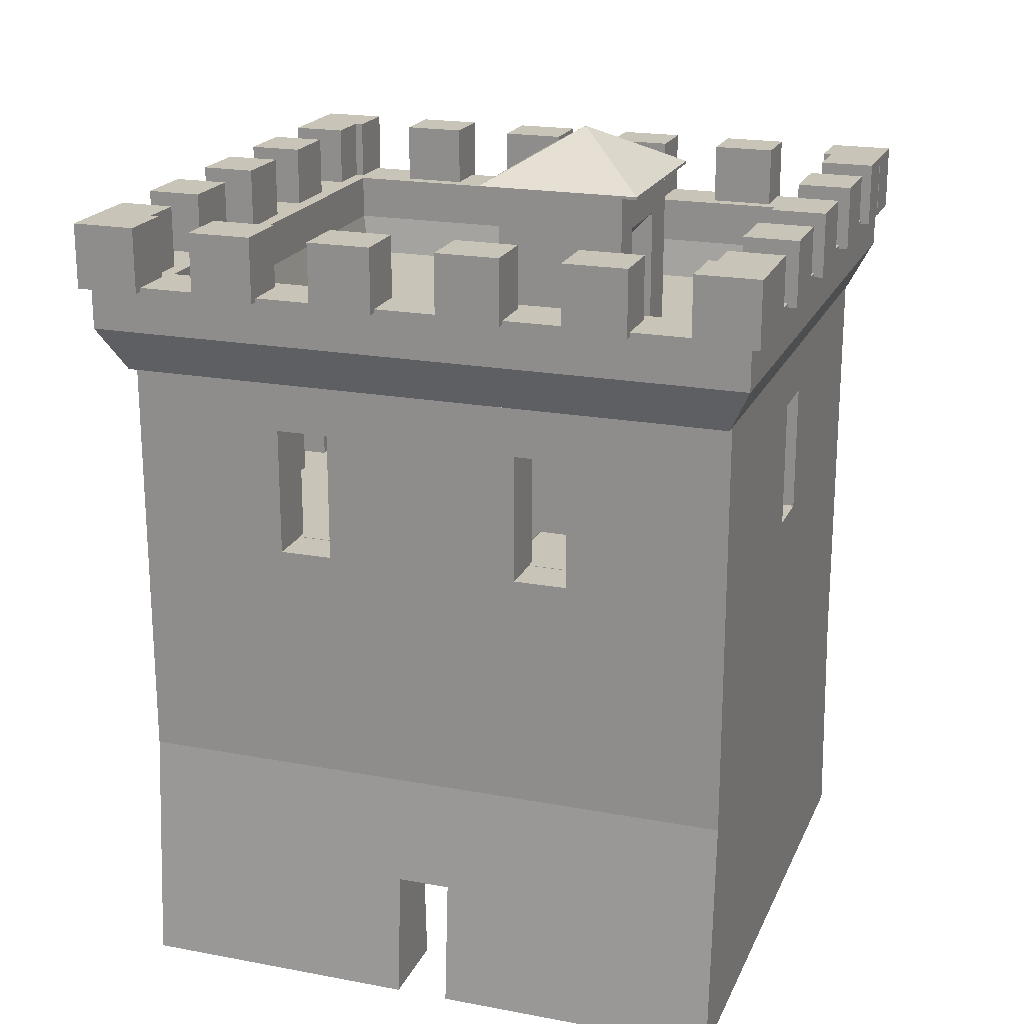
<metadata>
{"format":"obj","ext":"obj","renderer":"f3d","projection":"perspective","resolution":1024,"background":"white","views":[{"elev":20.2,"azim":-71.1,"up":"+Y"}]}
</metadata>
<code>
v  -39.12 92.53 -19.55
v  -32.32 92.53 -19.55
v  -39.12 92.53 -27.41
v  -32.32 92.53 -27.41
v  -39.12 100.6 -19.55
v  -32.32 100.6 -19.55
v  -39.12 100.6 -27.41
v  -32.32 100.6 -27.41
g Box5108
f 1 3 4
f 4 2 1
f 5 6 8
f 8 7 5
f 1 2 6
f 6 5 1
f 2 4 8
f 8 6 2
f 4 3 7
f 7 8 4
f 3 1 5
f 5 7 3
g
v  32.63 92.53 11.57
v  39.43 92.53 11.57
v  32.63 92.53 3.711
v  39.43 92.53 3.711
v  32.63 100.6 11.57
v  39.43 100.6 11.57
v  32.63 100.6 3.711
v  39.43 100.6 3.711
g Box5104
f 9 11 12
f 12 10 9
f 13 14 16
f 16 15 13
f 9 10 14
f 14 13 9
f 10 12 16
f 16 14 10
f 12 11 15
f 15 16 12
f 11 9 13
f 13 15 11
g
v  32.63 92.53 -19.55
v  39.43 92.53 -19.55
v  32.63 92.53 -27.41
v  39.43 92.53 -27.41
v  32.63 100.6 -19.55
v  39.43 100.6 -19.55
v  32.63 100.6 -27.41
v  39.43 100.6 -27.41
g Box5103
f 17 19 20
f 20 18 17
f 21 22 24
f 24 23 21
f 17 18 22
f 22 21 17
f 18 20 24
f 24 22 18
f 20 19 23
f 23 24 20
f 19 17 21
f 21 23 19
g
v  32.63 92.53 26.83
v  39.43 92.53 26.83
v  32.63 92.53 18.97
v  39.43 92.53 18.97
v  32.63 100.6 26.83
v  39.43 100.6 26.83
v  32.63 100.6 18.97
v  39.43 100.6 18.97
g Box5102
f 25 27 28
f 28 26 25
f 29 30 32
f 32 31 29
f 25 26 30
f 30 29 25
f 26 28 32
f 32 30 26
f 28 27 31
f 31 32 28
f 27 25 29
f 29 31 27
g
v  -16.4 -0.06422 5.486
v  -16.4 12.98 19.35
v  -16.4 12.98 30
v  -27.77 -0.06422 5.486
v  -27.77 12.98 19.35
v  -27.77 12.98 30
g Box6933
f 35 34 37
f 37 38 35
f 34 33 36
f 36 37 34
g
v  -35.09 81.59 -38.67
v  -35.09 81.59 -33.17
v  35.38 81.59 -38.67
v  35.38 81.59 -33.17
v  -37.96 93 -41.55
v  -37.96 93 -34.12
v  38.27 93 -41.55
v  38.27 93 -34.12
v  -37.96 87.3 -41.55
v  -37.96 87.3 -34.12
v  38.27 87.3 -34.12
v  38.27 87.3 -41.55
g Box5088
f 39 41 42
f 42 40 39
f 43 44 46
f 46 45 43
f 39 40 48
f 48 47 39
f 47 48 44
f 44 43 47
f 40 42 49
f 49 48 40
f 48 49 46
f 46 44 48
f 42 41 50
f 50 49 42
f 49 50 45
f 45 46 49
f 41 39 47
f 47 50 41
f 50 47 43
f 43 45 50
g
v  35.4 81.59 -38.38
v  29.9 81.59 -38.38
v  35.4 81.59 37.84
v  29.9 81.59 37.84
v  38.28 93 -38.38
v  30.85 93 -38.38
v  38.28 93 37.84
v  30.85 93 37.84
v  38.28 87.3 -38.38
v  30.85 87.3 -38.38
v  30.85 87.3 37.84
v  38.28 87.3 37.84
g Box5089
f 51 53 54
f 54 52 51
f 55 56 58
f 58 57 55
f 51 52 60
f 60 59 51
f 59 60 56
f 56 55 59
f 52 54 61
f 61 60 52
f 60 61 58
f 58 56 60
f 54 53 62
f 62 61 54
f 61 62 57
f 57 58 61
f 53 51 59
f 59 62 53
f 62 59 55
f 55 57 62
g
v  -35.09 81.59 38.03
v  -29.59 81.59 38.03
v  -35.09 81.59 -38.2
v  -29.59 81.59 -38.2
v  -37.98 93 38.03
v  -30.55 93 38.03
v  -37.98 93 -38.2
v  -30.55 93 -38.2
v  -37.98 87.3 38.03
v  -30.55 87.3 38.03
v  -30.55 87.3 -38.2
v  -37.98 87.3 -38.2
g Box5092
f 63 65 66
f 66 64 63
f 67 68 70
f 70 69 67
f 63 64 72
f 72 71 63
f 71 72 68
f 68 67 71
f 64 66 73
f 73 72 64
f 72 73 70
f 70 68 72
f 66 65 74
f 74 73 66
f 73 74 69
f 69 70 73
f 65 63 71
f 71 74 65
f 74 71 67
f 67 69 74
g
v  -36.21 -7e-06 38.05
v  36.2 -8e-06 38.05
v  -36.21 -8e-06 -38.2
v  36.2 -8e-06 -38.2
v  -33.84 82.25 38.05
v  33.83 82.25 38.05
v  -33.84 82.25 -38.2
v  33.83 82.25 -38.2
v  -33.84 29.69 38.05
v  33.83 29.69 38.05
v  33.83 29.69 -38.2
v  -33.84 29.69 -38.2
v  -25.67 -7e-06 29.48
v  24.56 -8e-06 29.48
v  26.08 82.25 29.48
v  -27.19 82.25 29.48
v  24.56 -8e-06 -29.63
v  26.08 82.25 -29.63
v  -25.67 -8e-06 -29.63
v  -27.19 82.25 -29.63
v  -27.19 29.9 29.48
v  26.08 29.9 29.48
v  26.08 29.9 -29.63
v  -27.19 29.9 -29.63
v  -33.84 59.15 18.23
v  -33.84 59.15 11.65
v  -27.19 59.15 11.65
v  -27.19 59.15 18.23
v  -33.84 75.15 18.23
v  -27.19 75.15 18.23
v  -33.84 75.15 11.65
v  -27.19 75.15 11.65
v  -33.84 59.15 -12.68
v  -33.84 59.15 -19.26
v  -27.19 59.15 -19.26
v  -27.19 59.15 -12.68
v  -33.84 75.15 -12.68
v  -27.19 75.15 -12.68
v  -27.19 75.15 -19.26
v  -33.84 75.15 -19.26
v  -3.183 59.15 -38.2
v  3.662 59.15 -38.2
v  3.662 59.15 -29.63
v  -3.183 59.15 -29.63
v  -3.183 75.15 -38.2
v  -3.183 75.15 -29.63
v  3.662 75.15 -38.2
v  3.662 75.15 -29.63
v  -34.94 15.88 2.934
v  -36.21 -8e-06 2.934
v  -25.67 -8e-06 2.934
v  -26.48 15.88 2.934
v  -34.94 15.88 -3.648
v  -26.48 15.88 -3.648
v  -25.67 -8e-06 -3.648
v  -36.21 -8e-06 -3.648
v  33.83 59.15 11.65
v  33.83 59.15 18.23
v  26.08 59.15 18.23
v  26.08 59.15 11.65
v  33.83 75.15 18.23
v  26.08 75.15 18.23
v  33.83 75.15 11.65
v  26.08 75.15 11.65
v  33.83 59.15 -19.26
v  33.83 59.15 -12.68
v  26.08 59.15 -12.68
v  26.08 59.15 -19.26
v  33.83 75.15 -12.68
v  26.08 75.15 -12.68
v  33.83 75.15 -19.26
v  26.08 75.15 -19.26
v  3.662 59.15 38.05
v  -3.183 59.15 38.05
v  -3.183 59.15 29.48
v  3.662 59.15 29.48
v  -3.183 75.15 38.05
v  -3.183 75.15 29.48
v  3.662 75.15 38.05
v  3.662 75.15 29.48
g Box5094
f 84 83 75
f 75 76 84
f 85 84 76
f 76 78 85
f 86 85 78
f 78 77 86
f 92 82 81
f 81 79 90
f 81 90 94
f 92 81 94
f 87 125 126
f 128 129 93
f 128 93 98
f 126 128 98
f 126 98 95
f 87 126 95
f 96 88 87
f 87 95 96
f 97 91 88
f 88 96 97
f 98 93 91
f 91 97 98
f 89 80 82
f 82 92 89
f 79 80 89
f 89 90 79
f 100 105 111
f 100 111 107
f 108 114 81
f 108 81 86
f 107 108 86
f 100 107 86
f 100 86 83
f 99 100 83
f 99 83 79
f 103 99 79
f 103 79 81
f 105 103 81
f 111 105 81
f 111 81 114
f 94 113 109
f 98 94 109
f 98 109 110
f 110 112 106
f 110 106 101
f 98 110 101
f 95 98 101
f 95 101 102
f 90 95 102
f 90 102 104
f 94 90 104
f 94 104 106
f 94 106 112
f 113 94 112
f 116 121 82
f 116 82 85
f 115 116 85
f 115 85 86
f 115 86 81
f 119 115 81
f 119 81 82
f 119 82 121
f 120 122 92
f 120 92 94
f 118 120 94
f 118 94 98
f 118 98 97
f 117 118 97
f 117 97 92
f 117 92 122
f 123 124 75
f 123 75 83
f 123 83 86
f 127 123 86
f 127 86 77
f 127 77 130
f 82 145 139
f 85 82 139
f 85 139 140
f 140 143 137
f 140 137 131
f 85 140 131
f 84 85 131
f 84 131 132
f 80 84 132
f 80 132 135
f 82 80 135
f 82 135 137
f 82 137 143
f 145 82 143
f 134 138 144
f 134 144 141
f 142 146 92
f 142 92 97
f 141 142 97
f 134 141 97
f 134 97 96
f 133 134 96
f 133 96 89
f 136 133 89
f 136 89 92
f 138 136 92
f 144 138 92
f 144 92 146
f 150 154 89
f 150 89 96
f 149 150 96
f 149 96 95
f 149 95 90
f 152 149 90
f 152 90 89
f 152 89 154
f 151 153 80
f 151 80 79
f 148 151 79
f 148 79 83
f 148 83 84
f 147 148 84
f 147 84 80
f 147 80 153
f 127 130 129
f 129 128 127
f 125 124 123
f 123 126 125
f 127 128 126
f 126 123 127
f 131 134 133
f 133 132 131
f 137 138 134
f 134 131 137
f 138 137 135
f 135 136 138
f 132 133 136
f 136 135 132
f 139 142 141
f 141 140 139
f 145 146 142
f 142 139 145
f 146 145 143
f 143 144 146
f 140 141 144
f 144 143 140
f 147 150 149
f 149 148 147
f 153 154 150
f 150 147 153
f 154 153 151
f 151 152 154
f 148 149 152
f 152 151 148
f 99 102 101
f 101 100 99
f 103 104 102
f 102 99 103
f 104 103 105
f 105 106 104
f 100 101 106
f 106 105 100
f 107 110 109
f 109 108 107
f 111 112 110
f 110 107 111
f 112 111 114
f 114 113 112
f 108 109 113
f 113 114 108
f 115 118 117
f 117 116 115
f 119 120 118
f 118 115 119
f 120 119 121
f 121 122 120
f 116 117 122
f 122 121 116
g
v  29.25 26.62 29.64
v  -28.29 26.62 -29.59
v  29.25 26.62 -29.59
v  29.25 28.06 29.64
v  -28.29 28.06 -29.59
v  29.25 28.06 -29.59
v  -1.49 26.62 29.64
v  -1.49 26.62 19.27
v  -1.49 28.06 19.27
v  -1.49 28.06 29.64
v  -28.29 26.62 19.27
v  -28.29 28.06 19.27
g Box6856
f 162 165 156
f 162 156 157
f 162 157 155
f 162 155 161
f 160 158 155
f 155 157 160
f 159 160 157
f 157 156 159
f 165 166 159
f 159 156 165
f 161 155 158
f 158 164 161
f 163 164 158
f 163 158 160
f 163 160 159
f 163 159 166
f 161 164 163
f 163 162 161
f 162 163 166
f 166 165 162
g
v  -28.31 80.88 29.6
v  29.24 80.88 29.6
v  -28.31 80.88 -29.63
v  29.24 80.88 -29.63
v  -28.31 82.32 29.6
v  29.24 82.32 29.6
v  -28.31 82.32 -29.63
v  29.24 82.32 -29.63
v  -2.164 80.88 17.46
v  -2.164 80.88 3.894
v  -2.164 82.32 3.894
v  -2.164 82.32 17.46
v  -12.34 80.88 3.894
v  -12.34 80.88 17.46
v  -12.34 82.32 17.46
v  -12.34 82.32 3.894
g Box6852
f 172 171 167
f 167 168 172
f 174 172 168
f 168 170 174
f 173 174 170
f 170 169 173
f 171 173 169
f 169 167 171
f 167 180 175
f 168 167 175
f 168 175 176
f 170 168 176
f 169 170 176
f 169 176 179
f 167 169 179
f 180 167 179
f 182 173 171
f 173 182 177
f 174 173 177
f 172 174 177
f 172 177 178
f 171 172 178
f 171 178 181
f 182 171 181
f 175 178 177
f 177 176 175
f 180 181 178
f 178 175 180
f 181 180 179
f 179 182 181
f 176 177 182
f 182 179 176
g
v  -28.31 57.77 29.6
v  29.24 57.77 29.6
v  -28.31 57.77 -29.63
v  29.24 57.77 -29.63
v  -28.31 59.21 29.6
v  29.24 59.21 29.6
v  -28.31 59.21 -29.63
v  29.24 59.21 -29.63
v  -16.59 57.77 9.329
v  -16.59 57.77 -12.31
v  -16.59 59.21 -12.31
v  -16.59 59.21 9.329
v  -28.31 59.21 9.329
v  -28.31 57.77 9.329
v  -28.31 59.21 -12.31
v  -28.31 57.77 -12.31
g Box6851
f 188 187 183
f 183 184 188
f 190 188 184
f 184 186 190
f 189 190 186
f 186 185 189
f 183 187 195
f 195 196 183
f 192 198 185
f 192 185 186
f 191 192 186
f 191 186 184
f 191 184 183
f 191 183 196
f 194 195 187
f 194 187 188
f 194 188 190
f 193 194 190
f 193 190 189
f 193 189 197
f 197 189 185
f 185 198 197
f 191 194 193
f 193 192 191
f 196 195 194
f 194 191 196
f 192 193 197
f 197 198 192
g
v  -18.13 103.7 1.679
v  -18.13 103.7 21.73
v  5.075 103.7 1.679
v  5.075 103.7 21.73
v  -6.739 109.9 11.52
v  -6.739 109.9 11.89
v  -6.313 109.9 11.52
v  -6.313 109.9 11.89
v  -18.13 104 1.679
v  -18.13 104 21.73
v  5.075 104 21.73
v  5.075 104 1.679
g Box6849
f 199 201 202
f 202 200 199
f 203 204 206
f 206 205 203
f 199 200 208
f 208 207 199
f 207 208 204
f 204 203 207
f 200 202 209
f 209 208 200
f 202 201 210
f 210 209 202
f 209 210 205
f 205 206 209
f 201 199 207
f 207 210 201
g
v  -6.739 109.9 11.52
v  -6.739 109.9 11.89
v  -6.313 109.9 11.52
v  -6.313 109.9 11.89
v  -18.13 104 1.679
v  -18.13 104 21.73
v  5.075 104 21.73
v  5.075 104 1.679
g Mesh83
f 216 217 214
f 214 212 216
f 218 215 211
f 211 213 218
g
v  -16.86 13.01 18.62
v  -16.88 9.19 18.62
v  -2.435 28 18.62
v  1.665 27.99 18.62
v  -16.86 13.01 29.98
v  -16.88 9.19 29.98
v  -2.435 28 29.98
v  1.665 27.99 29.98
g Box6932
f 219 221 222
f 222 220 219
f 220 222 226
f 226 224 220
f 222 221 225
f 225 226 222
f 221 219 223
f 223 225 221
g
v  -16.52 26.97 -18.42
v  -16.52 56.31 9.292
v  -16.52 26.93 -20.77
v  -16.52 59.22 9.292
v  -28.61 26.97 -18.42
v  -28.61 56.31 9.292
v  -28.61 26.93 -20.77
v  -28.61 59.22 9.292
g Box6928
f 227 229 230
f 230 228 227
f 231 232 234
f 234 233 231
f 227 228 232
f 232 231 227
f 228 230 234
f 234 232 228
f 230 229 233
f 233 234 230
f 229 227 231
f 231 233 229
g
v  -16.1 66.53 -12.74
v  -16.1 58.6 -12.78
v  -16.11 66.52 -11.94
v  -16.11 58.6 -11.99
v  -28 66.53 -12.8
v  -28 58.6 -12.85
v  -28.01 66.52 -12.01
v  -28.01 58.6 -12.05
g Box6923
f 235 237 238
f 238 236 235
f 239 240 242
f 242 241 239
f 235 236 240
f 240 239 235
f 236 238 242
f 242 240 236
f 238 237 241
f 241 242 238
f 237 235 239
f 239 241 237
g
v  -16.38 36.23 18.3
v  -16.38 28.06 18.25
v  -16.38 36.23 19.09
v  -16.38 28.06 19.05
v  -28.28 36.23 18.23
v  -28.28 28.06 18.19
v  -28.28 36.23 19.02
v  -28.28 28.06 18.98
g Box6922
f 243 245 246
f 246 244 243
f 247 248 250
f 250 249 247
f 243 244 248
f 248 247 243
f 244 246 250
f 250 248 244
f 246 245 249
f 249 250 246
f 245 243 247
f 247 249 245
g
v  -16.5 66.54 -12.93
v  -16.5 58.94 -12.97
v  -15.71 66.54 -12.93
v  -15.71 58.94 -12.97
v  -16.5 66.45 3.828
v  -16.5 58.85 3.786
v  -15.71 66.45 3.828
v  -15.71 58.85 3.786
g Box6921
f 251 253 254
f 254 252 251
f 255 256 258
f 258 257 255
f 251 252 256
f 256 255 251
f 252 254 258
f 258 256 252
f 254 253 257
f 257 258 254
f 253 251 255
f 255 257 253
g
v  -2.27 58.9 -2.885
v  -2.27 58.9 3.833
v  -2.27 59.05 -2.885
v  -2.27 65.22 3.833
v  -12.35 58.9 -2.885
v  -12.35 58.9 3.833
v  -12.35 59.05 -2.885
v  -12.35 65.22 3.833
g Box6920
f 259 261 262
f 262 260 259
f 263 264 266
f 266 265 263
f 259 260 264
f 264 263 259
f 260 262 266
f 266 264 260
f 262 261 265
f 265 266 262
f 261 259 263
f 263 265 261
g
v  -16.31 27.95 -17.61
v  -16.31 58.01 11.07
v  -28.71 27.95 -17.61
v  -28.71 58.01 11.07
g Plane101
f 269 267 270
f 268 270 267
g
v  -39.12 92.53 11.57
v  -32.32 92.53 11.57
v  -39.12 92.53 3.711
v  -32.32 92.53 3.711
v  -39.12 100.6 11.57
v  -32.32 100.6 11.57
v  -39.12 100.6 3.711
v  -32.32 100.6 3.711
g Box5109
f 271 273 274
f 274 272 271
f 275 276 278
f 278 277 275
f 271 272 276
f 276 275 271
f 272 274 278
f 278 276 272
f 274 273 277
f 277 278 274
f 273 271 275
f 275 277 273
g
v  -39.12 92.53 -4.292
v  -32.32 92.53 -4.292
v  -39.12 92.53 -12.15
v  -32.32 92.53 -12.15
v  -39.12 100.6 -4.292
v  -32.32 100.6 -4.292
v  -39.12 100.6 -12.15
v  -32.32 100.6 -12.15
g Box5110
f 279 281 282
f 282 280 279
f 283 284 286
f 286 285 283
f 279 280 284
f 284 283 279
f 280 282 286
f 286 284 280
f 282 281 285
f 285 286 282
f 281 279 283
f 283 285 281
g
v  -16.67 0.005608 3.829
v  -16.67 0.005608 19.52
v  3.156 0.005608 3.829
v  3.156 0.005608 19.52
v  -16.67 104.1 3.829
v  -16.67 104.1 19.52
v  3.156 104.1 3.829
v  3.156 104.1 19.52
v  -2.766 81.52 19.52
v  -11.97 81.52 19.52
v  -11.97 65.1 3.829
v  -2.766 65.1 3.829
v  -11.97 98.74 19.52
v  -2.766 98.74 19.52
v  -2.766 82.32 3.829
v  -11.97 82.32 3.829
g Box6845
f 294 293 291
f 291 292 294
f 292 291 287
f 287 288 292
f 293 294 290
f 290 289 293
f 300 294 292
f 294 300 295
f 290 294 295
f 290 295 296
f 288 290 296
f 292 288 296
f 292 296 299
f 300 292 299
f 291 302 297
f 287 291 297
f 287 297 298
f 289 287 298
f 293 289 298
f 293 298 301
f 291 293 301
f 302 291 301
f 295 298 297
f 297 296 295
f 301 298 295
f 295 300 301
f 301 300 299
f 299 302 301
f 296 297 302
f 302 299 296
g
v  -39.12 92.53 26.83
v  -32.32 92.53 26.83
v  -39.12 92.53 18.97
v  -32.32 92.53 18.97
v  -39.12 100.6 26.83
v  -32.32 100.6 26.83
v  -39.12 100.6 18.97
v  -32.32 100.6 18.97
g Box5112
f 303 305 306
f 306 304 303
f 307 308 310
f 310 309 307
f 303 304 308
f 308 307 303
f 304 306 310
f 310 308 304
f 306 305 309
f 309 310 306
f 305 303 307
f 307 309 305
g
v  35.32 81.59 38.05
v  35.32 81.59 32.54
v  -35.15 81.59 38.05
v  -35.15 81.59 32.54
v  38.19 93 40.93
v  38.19 93 33.5
v  -38.04 93 40.93
v  -38.04 93 33.5
v  38.19 87.3 40.93
v  38.19 87.3 33.5
v  -38.04 87.3 33.5
v  -38.04 87.3 40.93
g Box5114
f 311 313 314
f 314 312 311
f 315 316 318
f 318 317 315
f 311 312 320
f 320 319 311
f 319 320 316
f 316 315 319
f 312 314 321
f 321 320 312
f 320 321 318
f 318 316 320
f 314 313 322
f 322 321 314
f 321 322 317
f 317 318 321
f 313 311 319
f 319 322 313
f 322 319 315
f 315 317 322
g
v  32.63 92.53 -4.292
v  39.43 92.53 -4.292
v  32.63 92.53 -12.15
v  39.43 92.53 -12.15
v  32.63 100.6 -4.292
v  39.43 100.6 -4.292
v  32.63 100.6 -12.15
v  39.43 100.6 -12.15
g Box5105
f 323 325 326
f 326 324 323
f 327 328 330
f 330 329 327
f 323 324 328
f 328 327 323
f 324 326 330
f 330 328 324
f 326 325 329
f 329 330 326
f 325 323 327
f 327 329 325
g
v  -39.12 92.53 -34.86
v  -32.32 92.53 -34.86
v  -39.12 92.53 -42.71
v  -32.32 92.53 -42.71
v  -39.12 100.6 -34.86
v  -32.32 100.6 -34.86
v  -39.12 100.6 -42.71
v  -32.32 100.6 -42.71
g Box5111
f 331 333 334
f 334 332 331
f 335 336 338
f 338 337 335
f 331 332 336
f 336 335 331
f 332 334 338
f 338 336 332
f 334 333 337
f 337 338 334
f 333 331 335
f 335 337 333
g
v  26.98 92.53 -42.7
v  26.98 92.53 -35.9
v  34.84 92.53 -42.7
v  34.84 92.53 -35.9
v  26.98 100.6 -42.7
v  26.98 100.6 -35.9
v  34.84 100.6 -42.7
v  34.84 100.6 -35.9
g Box5083
f 339 341 342
f 342 340 339
f 343 344 346
f 346 345 343
f 339 340 344
f 344 343 339
f 340 342 346
f 346 344 340
f 342 341 345
f 345 346 342
f 341 339 343
f 343 345 341
g
v  34.44 92.53 42.07
v  34.44 92.53 35.27
v  26.59 92.53 42.07
v  26.59 92.53 35.27
v  34.44 100.6 42.07
v  34.44 100.6 35.27
v  26.59 100.6 42.07
v  26.59 100.6 35.27
g Box5101
f 347 349 350
f 350 348 347
f 351 352 354
f 354 353 351
f 347 348 352
f 352 351 347
f 348 350 354
f 354 352 348
f 350 349 353
f 353 354 350
f 349 347 351
f 351 353 349
g
v  -11.93 92.53 42.07
v  -11.93 92.53 35.27
v  -19.79 92.53 42.07
v  -19.79 92.53 35.27
v  -11.93 100.6 42.07
v  -11.93 100.6 35.27
v  -19.79 100.6 42.07
v  -19.79 100.6 35.27
g Box5100
f 355 357 358
f 358 356 355
f 359 360 362
f 362 361 359
f 355 356 360
f 360 359 355
f 356 358 362
f 362 360 356
f 358 357 361
f 361 362 358
f 357 355 359
f 359 361 357
g
v  3.328 92.53 42.07
v  3.328 92.53 35.27
v  -4.529 92.53 42.07
v  -4.529 92.53 35.27
v  3.328 100.6 42.07
v  3.328 100.6 35.27
v  -4.529 100.6 42.07
v  -4.529 100.6 35.27
g Box5099
f 363 365 366
f 366 364 363
f 367 368 370
f 370 369 367
f 363 364 368
f 368 367 363
f 364 366 370
f 370 368 364
f 366 365 369
f 369 370 366
f 365 363 367
f 367 369 365
g
v  19.19 92.53 42.07
v  19.19 92.53 35.27
v  11.33 92.53 42.07
v  11.33 92.53 35.27
v  19.19 100.6 42.07
v  19.19 100.6 35.27
v  11.33 100.6 42.07
v  11.33 100.6 35.27
g Box5098
f 371 373 374
f 374 372 371
f 375 376 378
f 378 377 375
f 371 372 376
f 376 375 371
f 372 374 378
f 378 376 372
f 374 373 377
f 377 378 374
f 373 371 375
f 375 377 373
g
v  -27.24 92.53 42.07
v  -27.24 92.53 35.27
v  -35.09 92.53 42.07
v  -35.09 92.53 35.27
v  -27.24 100.6 42.07
v  -27.24 100.6 35.27
v  -35.09 100.6 42.07
v  -35.09 100.6 35.27
g Box5097
f 379 381 382
f 382 380 379
f 383 384 386
f 386 385 383
f 379 380 384
f 384 383 379
f 380 382 386
f 386 384 380
f 382 381 385
f 385 386 382
f 381 379 383
f 383 385 381
g
v  -34.7 92.53 -42.7
v  -34.7 92.53 -35.9
v  -26.84 92.53 -42.7
v  -26.84 92.53 -35.9
v  -34.7 100.6 -42.7
v  -34.7 100.6 -35.9
v  -26.84 100.6 -42.7
v  -26.84 100.6 -35.9
g Box5087
f 387 389 390
f 390 388 387
f 391 392 394
f 394 393 391
f 387 388 392
f 392 391 387
f 388 390 394
f 394 392 388
f 390 389 393
f 393 394 390
f 389 387 391
f 391 393 389
g
v  11.67 92.53 -42.7
v  11.67 92.53 -35.9
v  19.53 92.53 -42.7
v  19.53 92.53 -35.9
v  11.67 100.6 -42.7
v  11.67 100.6 -35.9
v  19.53 100.6 -42.7
v  19.53 100.6 -35.9
g Box5086
f 395 397 398
f 398 396 395
f 399 400 402
f 402 401 399
f 395 396 400
f 400 399 395
f 396 398 402
f 402 400 396
f 398 397 401
f 401 402 398
f 397 395 399
f 399 401 397
g
v  -3.585 92.53 -42.7
v  -3.585 92.53 -35.9
v  4.272 92.53 -42.7
v  4.272 92.53 -35.9
v  -3.585 100.6 -42.7
v  -3.585 100.6 -35.9
v  4.272 100.6 -42.7
v  4.272 100.6 -35.9
g Box5085
f 403 405 406
f 406 404 403
f 407 408 410
f 410 409 407
f 403 404 408
f 408 407 403
f 404 406 410
f 410 408 404
f 406 405 409
f 409 410 406
f 405 403 407
f 407 409 405
g
v  -19.44 92.53 -42.7
v  -19.44 92.53 -35.9
v  -11.59 92.53 -42.7
v  -11.59 92.53 -35.9
v  -19.44 100.6 -42.7
v  -19.44 100.6 -35.9
v  -11.59 100.6 -42.7
v  -11.59 100.6 -35.9
g Box5084
f 411 413 414
f 414 412 411
f 415 416 418
f 418 417 415
f 411 412 416
f 416 415 411
f 412 414 418
f 418 416 412
f 414 413 417
f 417 418 414
f 413 411 415
f 415 417 413
g
v  -39.12 92.53 42.13
v  -32.32 92.53 42.13
v  -39.12 92.53 34.27
v  -32.32 92.53 34.27
v  -39.12 100.6 42.13
v  -32.32 100.6 42.13
v  -39.12 100.6 34.27
v  -32.32 100.6 34.27
g Box5113
f 419 421 422
f 422 420 419
f 423 424 426
f 426 425 423
f 419 420 424
f 424 423 419
f 420 422 426
f 426 424 420
f 422 421 425
f 425 426 422
f 421 419 423
f 423 425 421
g
v  32.63 92.53 -34.86
v  39.43 92.53 -34.86
v  32.63 92.53 -42.71
v  39.43 92.53 -42.71
v  32.63 100.6 -34.86
v  39.43 100.6 -34.86
v  32.63 100.6 -42.71
v  39.43 100.6 -42.71
g Box5106
f 427 429 430
f 430 428 427
f 431 432 434
f 434 433 431
f 427 428 432
f 432 431 427
f 428 430 434
f 434 432 428
f 430 429 433
f 433 434 430
f 429 427 431
f 431 433 429
g
v  32.63 92.53 42.13
v  39.43 92.53 42.13
v  32.63 92.53 34.27
v  39.43 92.53 34.27
v  32.63 100.6 42.13
v  39.43 100.6 42.13
v  32.63 100.6 34.27
v  39.43 100.6 34.27
g Box5107
f 435 437 438
f 438 436 435
f 439 440 442
f 442 441 439
f 435 436 440
f 440 439 435
f 436 438 442
f 442 440 436
f 438 437 441
f 441 442 438
f 437 435 439
f 439 441 437
g

</code>
